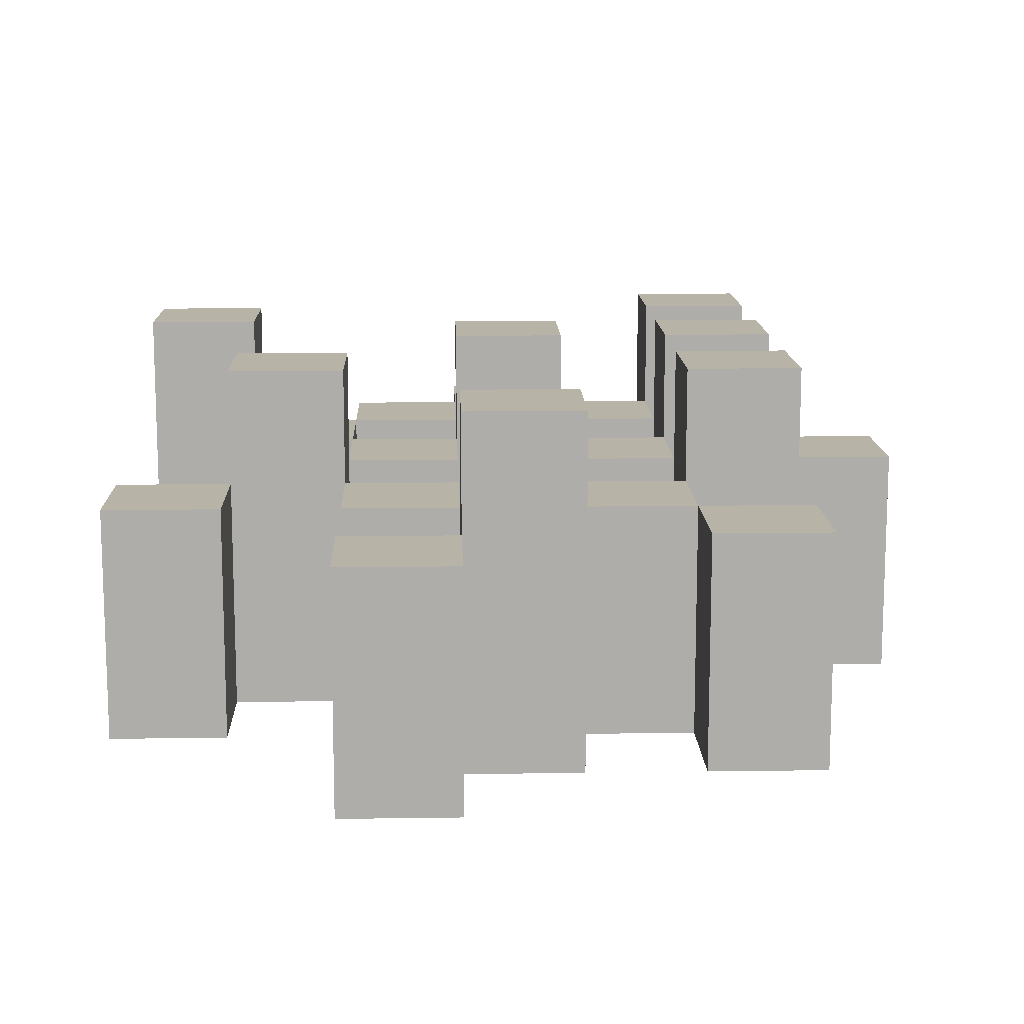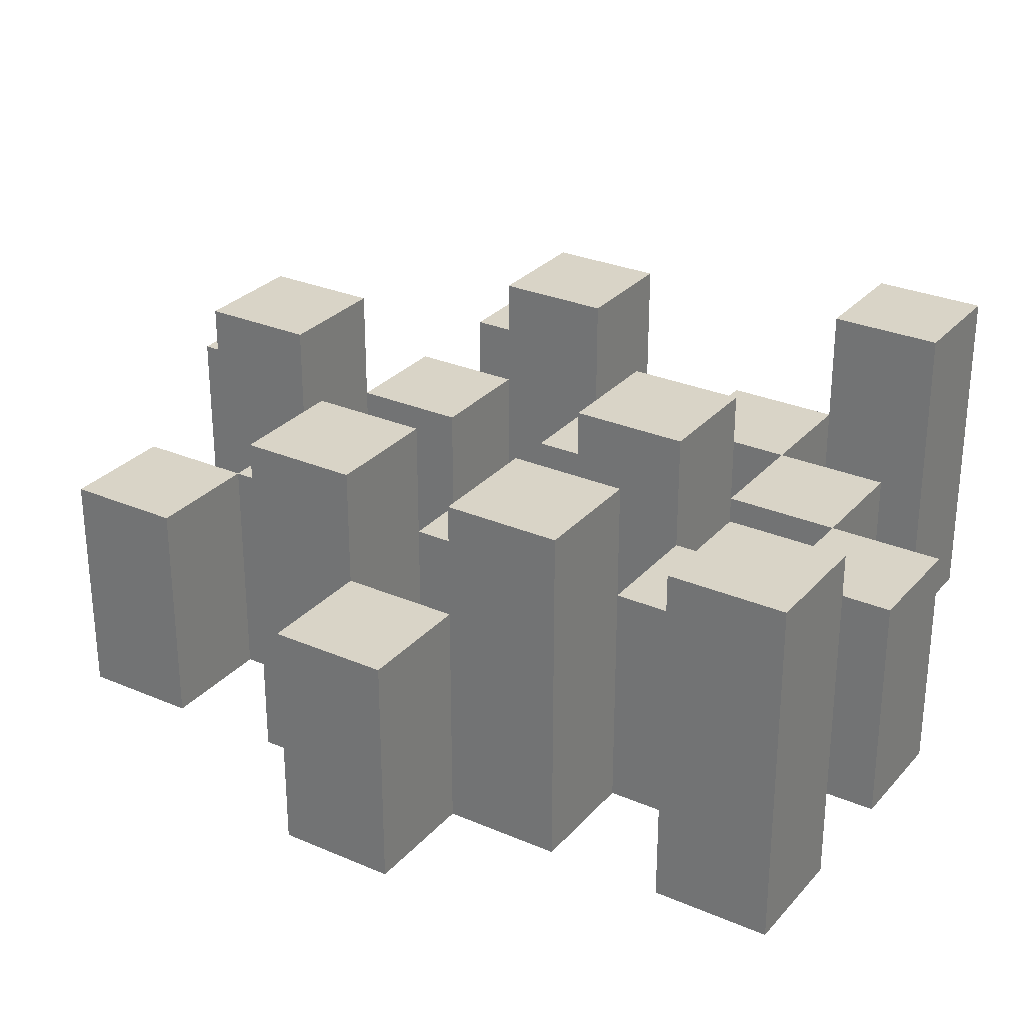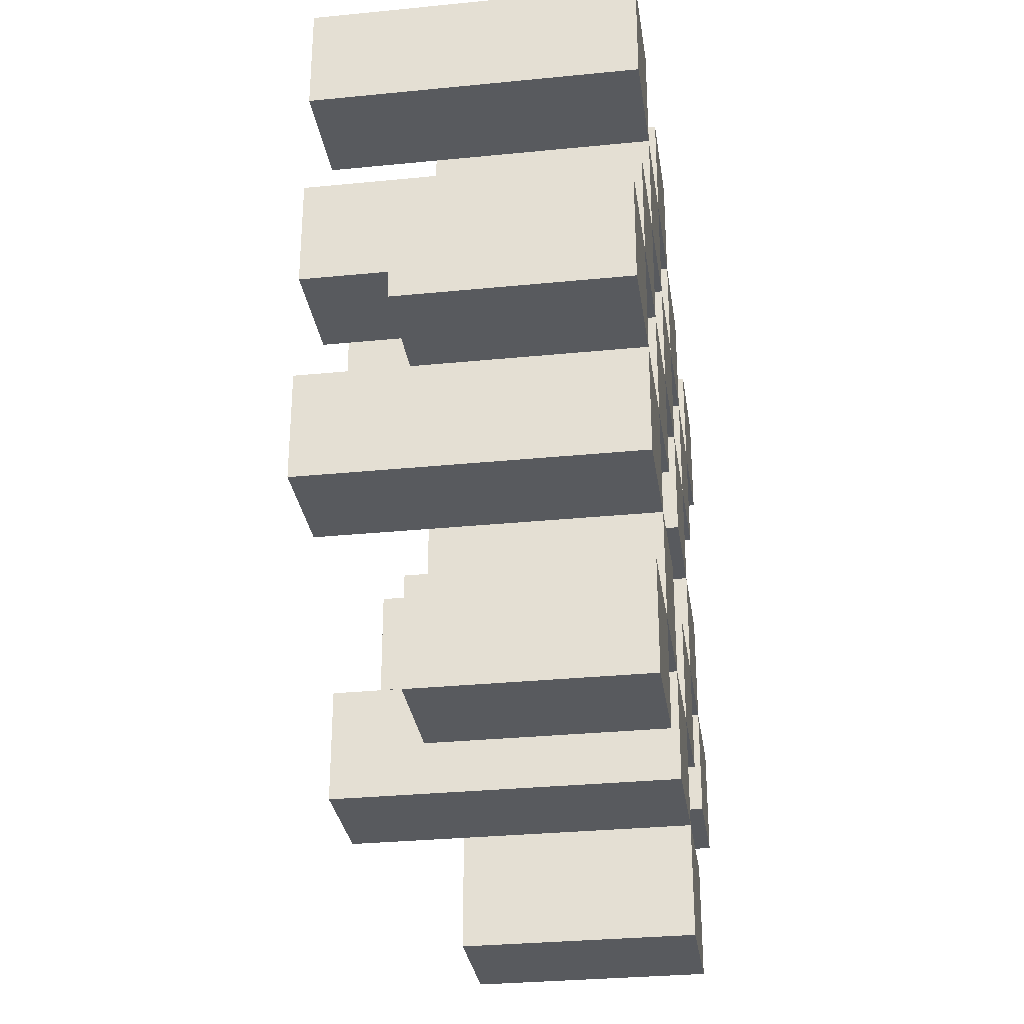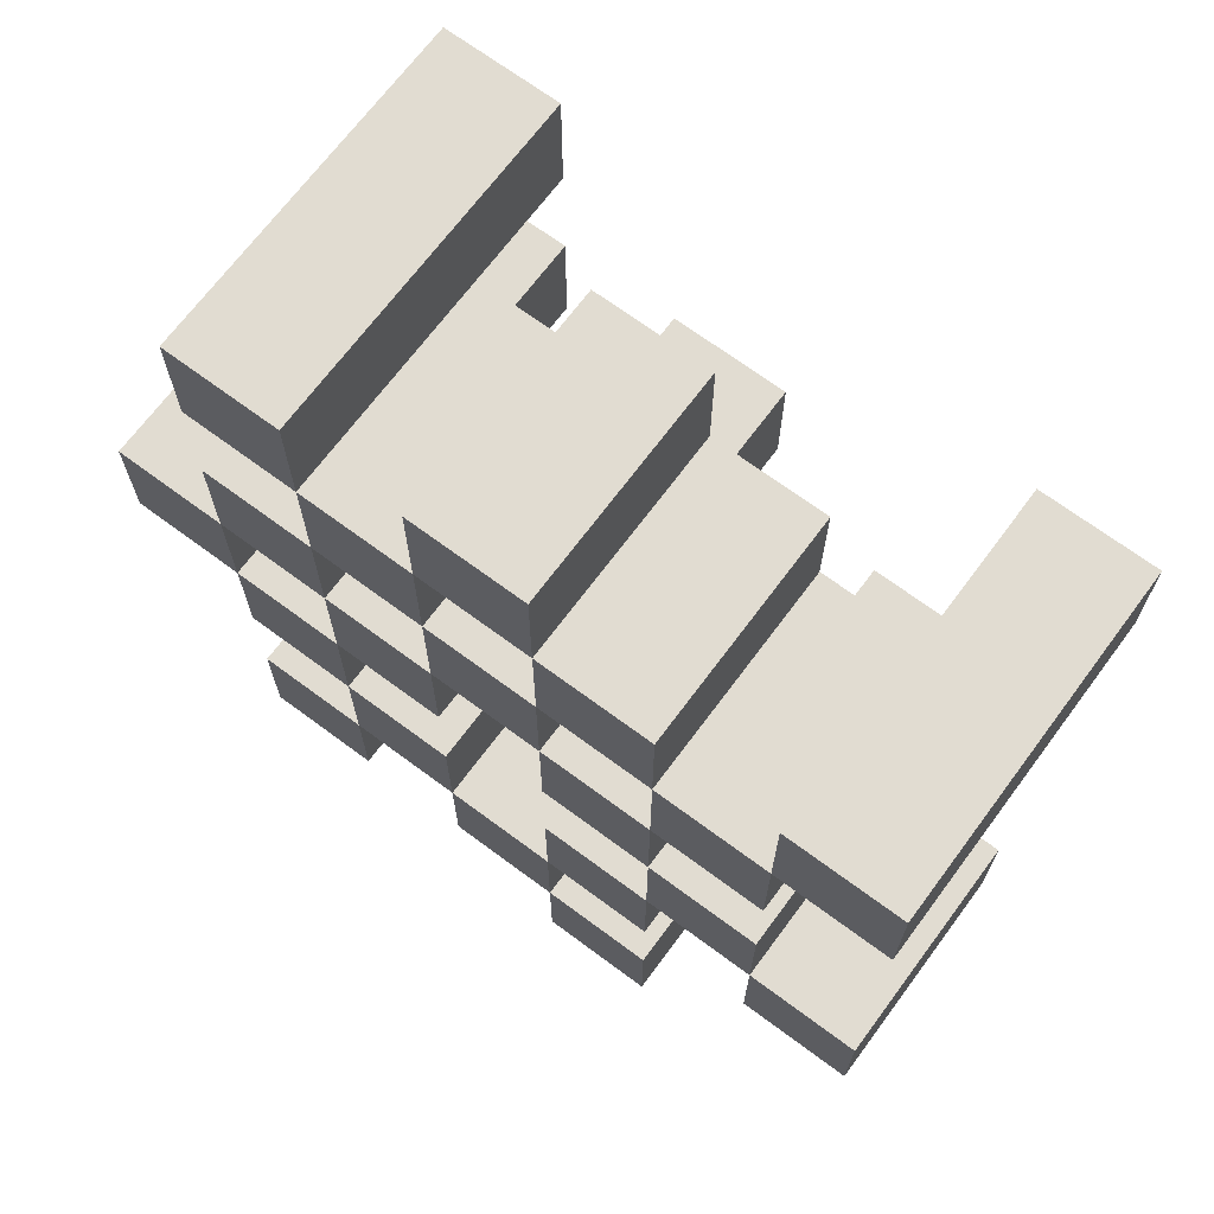
<metadata>
{"format":"obj","ext":"obj","renderer":"f3d","projection":"perspective","resolution":1024,"background":"white","views":[{"elev":12.9,"azim":178.1,"up":"+Y"},{"elev":28.8,"azim":-57.3,"up":"+Y"},{"elev":-30.5,"azim":-81.8,"up":"+Z"},{"elev":69.2,"azim":36.6,"up":"+Z"}]}
</metadata>
<code>
o
v -15.9 0.9 18.2
v -16 0.9 18.2
v -16.1 0.9 18.2
v -16.2 0.9 18.2
v -15.9 1.1 18.2
v -16 1.1 18.2
v -16.1 1.2 18.2
v -16.2 1.2 18.2
v -15.6 0.9 18.1
v -15.7 0.9 18.1
v -15.8 0.9 18.1
v -15.9 0.9 18.1
v -16 0.9 18.1
v -16.1 0.9 18.1
v -15.8 1.1 18.1
v -15.9 1.1 18.1
v -16 1.1 18.1
v -16.1 1.1 18.1
v -15.6 1.2 18.1
v -15.7 1.2 18.1
v -15.7 0.9 18
v -15.8 0.9 18
v -15.9 0.9 18
v -16 0.9 18
v -16.1 0.9 18
v -16.2 0.9 18
v -15.7 1.1 18
v -15.8 1.1 18
v -15.9 1.1 18
v -16 1.1 18
v -16.1 1.1 18
v -15.9 1.2 18
v -16 1.2 18
v -16.1 1.2 18
v -16.2 1.2 18
v -15.8 0.9 17.9
v -15.9 0.9 17.9
v -16 0.9 17.9
v -16.1 0.9 17.9
v -16.2 0.9 17.9
v -16.3 0.9 17.9
v -15.8 1.1 17.9
v -15.9 1.1 17.9
v -16 1.1 17.9
v -16.1 1.1 17.9
v -16.2 1.1 17.9
v -16.3 1.1 17.9
v -15.7 0.9 17.8
v -15.8 0.9 17.8
v -16.1 0.9 17.8
v -16.2 0.9 17.8
v -15.8 1.1 17.8
v -16.1 1.1 17.8
v -16.2 1.1 17.8
v -15.7 1.2 17.8
v -15.8 1.2 17.8
v -16.1 1.2 17.8
v -16.2 1.2 17.8
v -15.6 0.9 17.7
v -15.7 0.9 17.7
v -15.8 0.9 17.7
v -15.9 0.9 17.7
v -16 0.9 17.7
v -16.1 0.9 17.7
v -15.6 1.1 17.7
v -15.7 1.1 17.7
v -15.8 1.1 17.7
v -15.9 1.1 17.7
v -16 1.1 17.7
v -16.1 1.1 17.7
v -15.9 0.9 17.6
v -16 0.9 17.6
v -16.1 0.9 17.6
v -16.2 0.9 17.6
v -15.9 1.1 17.6
v -16 1.1 17.6
v -16.1 1.1 17.6
v -16.2 1.1 17.6
v -15.9 1.2 17.6
v -16 1.2 17.6
v -15.8 0.9 17.5
v -15.9 0.9 17.5
v -15.8 1.1 17.5
v -15.9 1.1 17.5
v -15.9 0.9 18.1
v -16 0.9 18.1
v -16.1 0.9 18.1
v -16.2 0.9 18.1
v -15.9 1.1 18.1
v -16 1.1 18.1
v -16.1 1.1 18.1
v -16.1 1.2 18.1
v -16.2 1.2 18.1
v -15.6 0.9 18
v -15.7 0.9 18
v -15.8 0.9 18
v -15.9 0.9 18
v -16 0.9 18
v -16.1 0.9 18
v -15.7 1.1 18
v -15.8 1.1 18
v -15.9 1.1 18
v -16 1.1 18
v -16.1 1.1 18
v -15.6 1.2 18
v -15.7 1.2 18
v -15.7 0.9 17.9
v -15.8 0.9 17.9
v -15.9 0.9 17.9
v -16 0.9 17.9
v -16.1 0.9 17.9
v -16.2 0.9 17.9
v -15.7 1.1 17.9
v -15.8 1.1 17.9
v -15.9 1.1 17.9
v -16 1.1 17.9
v -16.1 1.1 17.9
v -16.2 1.1 17.9
v -15.9 1.2 17.9
v -16 1.2 17.9
v -16.1 1.2 17.9
v -16.2 1.2 17.9
v -15.8 0.9 17.8
v -15.9 0.9 17.8
v -16 0.9 17.8
v -16.1 0.9 17.8
v -16.2 0.9 17.8
v -16.3 0.9 17.8
v -15.8 1.1 17.8
v -15.9 1.1 17.8
v -16 1.1 17.8
v -16.1 1.1 17.8
v -16.2 1.1 17.8
v -16.3 1.1 17.8
v -15.7 0.9 17.7
v -15.8 0.9 17.7
v -16.1 0.9 17.7
v -16.2 0.9 17.7
v -15.7 1.1 17.7
v -15.8 1.1 17.7
v -16.1 1.1 17.7
v -15.7 1.2 17.7
v -15.8 1.2 17.7
v -16.1 1.2 17.7
v -16.2 1.2 17.7
v -15.6 0.9 17.6
v -15.7 0.9 17.6
v -15.8 0.9 17.6
v -15.9 0.9 17.6
v -16 0.9 17.6
v -16.1 0.9 17.6
v -15.6 1.1 17.6
v -15.7 1.1 17.6
v -15.8 1.1 17.6
v -15.9 1.1 17.6
v -16 1.1 17.6
v -16.1 1.1 17.6
v -15.9 0.9 17.5
v -16 0.9 17.5
v -16.1 0.9 17.5
v -16.2 0.9 17.5
v -15.9 1.1 17.5
v -16.1 1.1 17.5
v -16.2 1.1 17.5
v -15.9 1.2 17.5
v -16 1.2 17.5
v -15.8 0.9 17.4
v -15.9 0.9 17.4
v -15.8 1.1 17.4
v -15.9 1.1 17.4
v -15.6 0.9 18.1
v -15.6 1.2 18.1
v -15.6 0.9 18
v -15.6 1.2 18
v -15.6 0.9 17.7
v -15.6 1.1 17.7
v -15.6 0.9 17.6
v -15.6 1.1 17.6
v -15.7 0.9 18
v -15.7 1.1 18
v -15.7 0.9 17.9
v -15.7 1.1 17.9
v -15.7 0.9 17.8
v -15.7 1.2 17.8
v -15.7 0.9 17.7
v -15.7 1.1 17.7
v -15.7 1.2 17.7
v -15.8 0.9 18.1
v -15.8 1.1 18.1
v -15.8 0.9 18
v -15.8 1.1 18
v -15.8 0.9 17.9
v -15.8 1.1 17.9
v -15.8 0.9 17.8
v -15.8 1.1 17.8
v -15.8 0.9 17.7
v -15.8 1.1 17.7
v -15.8 0.9 17.6
v -15.8 1.1 17.6
v -15.8 0.9 17.5
v -15.8 1.1 17.5
v -15.8 0.9 17.4
v -15.8 1.1 17.4
v -15.9 0.9 18.2
v -15.9 1.1 18.2
v -15.9 0.9 18.1
v -15.9 1.1 18.1
v -15.9 0.9 18
v -15.9 1.1 18
v -15.9 1.2 18
v -15.9 0.9 17.9
v -15.9 1.1 17.9
v -15.9 1.2 17.9
v -15.9 0.9 17.6
v -15.9 1.1 17.6
v -15.9 1.2 17.6
v -15.9 0.9 17.5
v -15.9 1.1 17.5
v -15.9 1.2 17.5
v -16 0.9 18.1
v -16 1.1 18.1
v -16 0.9 18
v -16 1.1 18
v -16 0.9 17.9
v -16 1.1 17.9
v -16 0.9 17.8
v -16 1.1 17.8
v -16 0.9 17.7
v -16 1.1 17.7
v -16 0.9 17.6
v -16 1.1 17.6
v -16.1 0.9 18.2
v -16.1 1.2 18.2
v -16.1 0.9 18.1
v -16.1 1.1 18.1
v -16.1 1.2 18.1
v -16.1 0.9 18
v -16.1 1.1 18
v -16.1 1.2 18
v -16.1 0.9 17.9
v -16.1 1.1 17.9
v -16.1 1.2 17.9
v -16.1 0.9 17.8
v -16.1 1.1 17.8
v -16.1 1.2 17.8
v -16.1 0.9 17.7
v -16.1 1.1 17.7
v -16.1 1.2 17.7
v -16.1 0.9 17.6
v -16.1 1.1 17.6
v -16.1 0.9 17.5
v -16.1 1.1 17.5
v -16.2 0.9 17.9
v -16.2 1.1 17.9
v -16.2 0.9 17.8
v -16.2 1.1 17.8
v -15.7 0.9 18.1
v -15.7 1.2 18.1
v -15.7 0.9 18
v -15.7 1.1 18
v -15.7 1.2 18
v -15.7 0.9 17.7
v -15.7 1.1 17.7
v -15.7 0.9 17.6
v -15.7 1.1 17.6
v -15.8 0.9 18
v -15.8 1.1 18
v -15.8 0.9 17.9
v -15.8 1.1 17.9
v -15.8 0.9 17.8
v -15.8 1.1 17.8
v -15.8 1.2 17.8
v -15.8 0.9 17.7
v -15.8 1.1 17.7
v -15.8 1.2 17.7
v -15.9 0.9 18.1
v -15.9 1.1 18.1
v -15.9 0.9 18
v -15.9 1.1 18
v -15.9 0.9 17.9
v -15.9 1.1 17.9
v -15.9 0.9 17.8
v -15.9 1.1 17.8
v -15.9 0.9 17.7
v -15.9 1.1 17.7
v -15.9 0.9 17.6
v -15.9 1.1 17.6
v -15.9 0.9 17.5
v -15.9 1.1 17.5
v -15.9 0.9 17.4
v -15.9 1.1 17.4
v -16 0.9 18.2
v -16 1.1 18.2
v -16 0.9 18.1
v -16 1.1 18.1
v -16 0.9 18
v -16 1.1 18
v -16 1.2 18
v -16 0.9 17.9
v -16 1.1 17.9
v -16 1.2 17.9
v -16 0.9 17.6
v -16 1.1 17.6
v -16 1.2 17.6
v -16 0.9 17.5
v -16 1.2 17.5
v -16.1 0.9 18.1
v -16.1 1.1 18.1
v -16.1 0.9 18
v -16.1 1.1 18
v -16.1 0.9 17.9
v -16.1 1.1 17.9
v -16.1 0.9 17.8
v -16.1 1.1 17.8
v -16.1 0.9 17.7
v -16.1 1.1 17.7
v -16.1 0.9 17.6
v -16.1 1.1 17.6
v -16.2 0.9 18.2
v -16.2 1.2 18.2
v -16.2 0.9 18.1
v -16.2 1.2 18.1
v -16.2 0.9 18
v -16.2 1.2 18
v -16.2 0.9 17.9
v -16.2 1.1 17.9
v -16.2 1.2 17.9
v -16.2 0.9 17.8
v -16.2 1.1 17.8
v -16.2 1.2 17.8
v -16.2 0.9 17.7
v -16.2 1.2 17.7
v -16.2 0.9 17.6
v -16.2 1.1 17.6
v -16.2 0.9 17.5
v -16.2 1.1 17.5
v -16.3 0.9 17.9
v -16.3 1.1 17.9
v -16.3 0.9 17.8
v -16.3 1.1 17.8
v -15.6 0.9 18.1
v -15.6 0.9 18
v -15.6 0.9 17.7
v -15.6 0.9 17.6
v -15.7 0.9 18.1
v -15.7 0.9 18
v -15.7 0.9 17.9
v -15.7 0.9 17.8
v -15.7 0.9 17.7
v -15.7 0.9 17.6
v -15.8 0.9 18.1
v -15.8 0.9 18
v -15.8 0.9 17.9
v -15.8 0.9 17.8
v -15.8 0.9 17.7
v -15.8 0.9 17.6
v -15.8 0.9 17.5
v -15.8 0.9 17.4
v -15.9 0.9 18.2
v -15.9 0.9 18.1
v -15.9 0.9 18
v -15.9 0.9 17.9
v -15.9 0.9 17.8
v -15.9 0.9 17.7
v -15.9 0.9 17.6
v -15.9 0.9 17.5
v -15.9 0.9 17.4
v -16 0.9 18.2
v -16 0.9 18.1
v -16 0.9 18
v -16 0.9 17.9
v -16 0.9 17.8
v -16 0.9 17.7
v -16 0.9 17.6
v -16 0.9 17.5
v -16.1 0.9 18.2
v -16.1 0.9 18.1
v -16.1 0.9 18
v -16.1 0.9 17.9
v -16.1 0.9 17.8
v -16.1 0.9 17.7
v -16.1 0.9 17.6
v -16.1 0.9 17.5
v -16.2 0.9 18.2
v -16.2 0.9 18.1
v -16.2 0.9 18
v -16.2 0.9 17.9
v -16.2 0.9 17.8
v -16.2 0.9 17.7
v -16.2 0.9 17.6
v -16.2 0.9 17.5
v -16.3 0.9 17.9
v -16.3 0.9 17.8
v -15.6 1.1 17.7
v -15.6 1.1 17.6
v -15.7 1.1 18
v -15.7 1.1 17.9
v -15.7 1.1 17.7
v -15.7 1.1 17.6
v -15.8 1.1 18.1
v -15.8 1.1 18
v -15.8 1.1 17.9
v -15.8 1.1 17.8
v -15.8 1.1 17.7
v -15.8 1.1 17.6
v -15.8 1.1 17.5
v -15.8 1.1 17.4
v -15.9 1.1 18.2
v -15.9 1.1 18.1
v -15.9 1.1 18
v -15.9 1.1 17.9
v -15.9 1.1 17.8
v -15.9 1.1 17.7
v -15.9 1.1 17.6
v -15.9 1.1 17.5
v -15.9 1.1 17.4
v -16 1.1 18.2
v -16 1.1 18.1
v -16 1.1 18
v -16 1.1 17.9
v -16 1.1 17.8
v -16 1.1 17.7
v -16 1.1 17.6
v -16.1 1.1 18.1
v -16.1 1.1 18
v -16.1 1.1 17.9
v -16.1 1.1 17.8
v -16.1 1.1 17.7
v -16.1 1.1 17.6
v -16.1 1.1 17.5
v -16.2 1.1 17.9
v -16.2 1.1 17.8
v -16.2 1.1 17.6
v -16.2 1.1 17.5
v -16.3 1.1 17.9
v -16.3 1.1 17.8
v -15.6 1.2 18.1
v -15.6 1.2 18
v -15.7 1.2 18.1
v -15.7 1.2 18
v -15.7 1.2 17.8
v -15.7 1.2 17.7
v -15.8 1.2 17.8
v -15.8 1.2 17.7
v -15.9 1.2 18
v -15.9 1.2 17.9
v -15.9 1.2 17.6
v -15.9 1.2 17.5
v -16 1.2 18
v -16 1.2 17.9
v -16 1.2 17.6
v -16 1.2 17.5
v -16.1 1.2 18.2
v -16.1 1.2 18.1
v -16.1 1.2 18
v -16.1 1.2 17.9
v -16.1 1.2 17.8
v -16.1 1.2 17.7
v -16.2 1.2 18.2
v -16.2 1.2 18.1
v -16.2 1.2 18
v -16.2 1.2 17.9
v -16.2 1.2 17.8
v -16.2 1.2 17.7
f 5 2 1
f 6 2 5
f 7 4 3
f 8 4 7
f 15 12 11
f 16 12 15
f 17 14 13
f 18 14 17
f 19 10 9
f 20 10 19
f 27 22 21
f 28 22 27
f 29 24 23
f 30 24 29
f 31 26 25
f 32 30 29
f 33 30 32
f 34 26 31
f 35 26 34
f 42 37 36
f 43 37 42
f 44 39 38
f 45 39 44
f 46 41 40
f 47 41 46
f 52 49 48
f 53 51 50
f 54 51 53
f 55 52 48
f 56 52 55
f 57 54 53
f 58 54 57
f 65 60 59
f 66 60 65
f 67 62 61
f 68 62 67
f 69 64 63
f 70 64 69
f 75 72 71
f 76 72 75
f 77 74 73
f 78 74 77
f 79 76 75
f 80 76 79
f 83 82 81
f 84 82 83
f 85 86 89
f 89 86 90
f 87 88 91
f 91 88 92
f 92 88 93
f 94 95 100
f 96 97 101
f 101 97 102
f 98 99 103
f 103 99 104
f 94 100 105
f 105 100 106
f 107 108 113
f 113 108 114
f 109 110 115
f 115 110 116
f 111 112 117
f 117 112 118
f 115 116 119
f 119 116 120
f 117 118 121
f 121 118 122
f 123 124 129
f 129 124 130
f 125 126 131
f 131 126 132
f 127 128 133
f 133 128 134
f 135 136 139
f 139 136 140
f 137 138 141
f 139 140 142
f 142 140 143
f 141 138 144
f 144 138 145
f 146 147 152
f 152 147 153
f 148 149 154
f 154 149 155
f 150 151 156
f 156 151 157
f 158 159 162
f 160 161 163
f 163 161 164
f 162 159 165
f 165 159 166
f 167 168 169
f 169 168 170
f 173 172 171
f 174 172 173
f 177 176 175
f 178 176 177
f 181 180 179
f 182 180 181
f 185 184 183
f 186 184 185
f 187 184 186
f 190 189 188
f 191 189 190
f 194 193 192
f 195 193 194
f 198 197 196
f 199 197 198
f 202 201 200
f 203 201 202
f 206 205 204
f 207 205 206
f 211 209 208
f 211 210 209
f 212 210 211
f 213 210 212
f 217 215 214
f 217 216 215
f 218 216 217
f 219 216 218
f 222 221 220
f 223 221 222
f 226 225 224
f 227 225 226
f 230 229 228
f 231 229 230
f 234 233 232
f 235 233 234
f 236 233 235
f 240 238 237
f 240 239 238
f 241 239 240
f 242 239 241
f 246 244 243
f 246 245 244
f 247 245 246
f 248 245 247
f 251 250 249
f 252 250 251
f 255 254 253
f 256 254 255
f 257 258 259
f 259 258 260
f 260 258 261
f 262 263 264
f 264 263 265
f 266 267 268
f 268 267 269
f 270 271 273
f 271 272 273
f 273 272 274
f 274 272 275
f 276 277 278
f 278 277 279
f 280 281 282
f 282 281 283
f 284 285 286
f 286 285 287
f 288 289 290
f 290 289 291
f 292 293 294
f 294 293 295
f 296 297 299
f 297 298 299
f 299 298 300
f 300 298 301
f 302 303 305
f 303 304 305
f 305 304 306
f 307 308 309
f 309 308 310
f 311 312 313
f 313 312 314
f 315 316 317
f 317 316 318
f 319 320 321
f 321 320 322
f 323 324 325
f 325 324 326
f 326 324 327
f 328 329 331
f 329 330 331
f 331 330 332
f 333 334 335
f 335 334 336
f 337 338 339
f 339 338 340
f 345 342 341
f 346 342 345
f 349 344 343
f 350 344 349
f 352 347 346
f 353 347 352
f 354 349 348
f 355 349 354
f 360 352 351
f 361 352 360
f 362 354 353
f 363 354 362
f 364 356 355
f 365 356 364
f 366 358 357
f 367 358 366
f 368 360 359
f 369 360 368
f 370 362 361
f 371 362 370
f 374 366 365
f 375 366 374
f 377 370 369
f 378 370 377
f 379 372 371
f 380 372 379
f 381 374 373
f 382 374 381
f 384 377 376
f 385 377 384
f 386 379 378
f 387 379 386
f 388 381 380
f 389 381 388
f 390 383 382
f 391 383 390
f 392 388 387
f 393 388 392
f 394 395 398
f 398 395 399
f 396 397 401
f 401 397 402
f 400 401 409
f 409 401 410
f 402 403 411
f 411 403 412
f 404 405 413
f 413 405 414
f 406 407 415
f 415 407 416
f 408 409 417
f 417 409 418
f 418 419 424
f 424 419 425
f 420 421 426
f 426 421 427
f 422 423 428
f 428 423 429
f 429 430 433
f 433 430 434
f 431 432 435
f 435 432 436
f 437 438 439
f 439 438 440
f 441 442 443
f 443 442 444
f 445 446 449
f 449 446 450
f 447 448 451
f 451 448 452
f 453 454 459
f 459 454 460
f 455 456 461
f 461 456 462
f 457 458 463
f 463 458 464

</code>
